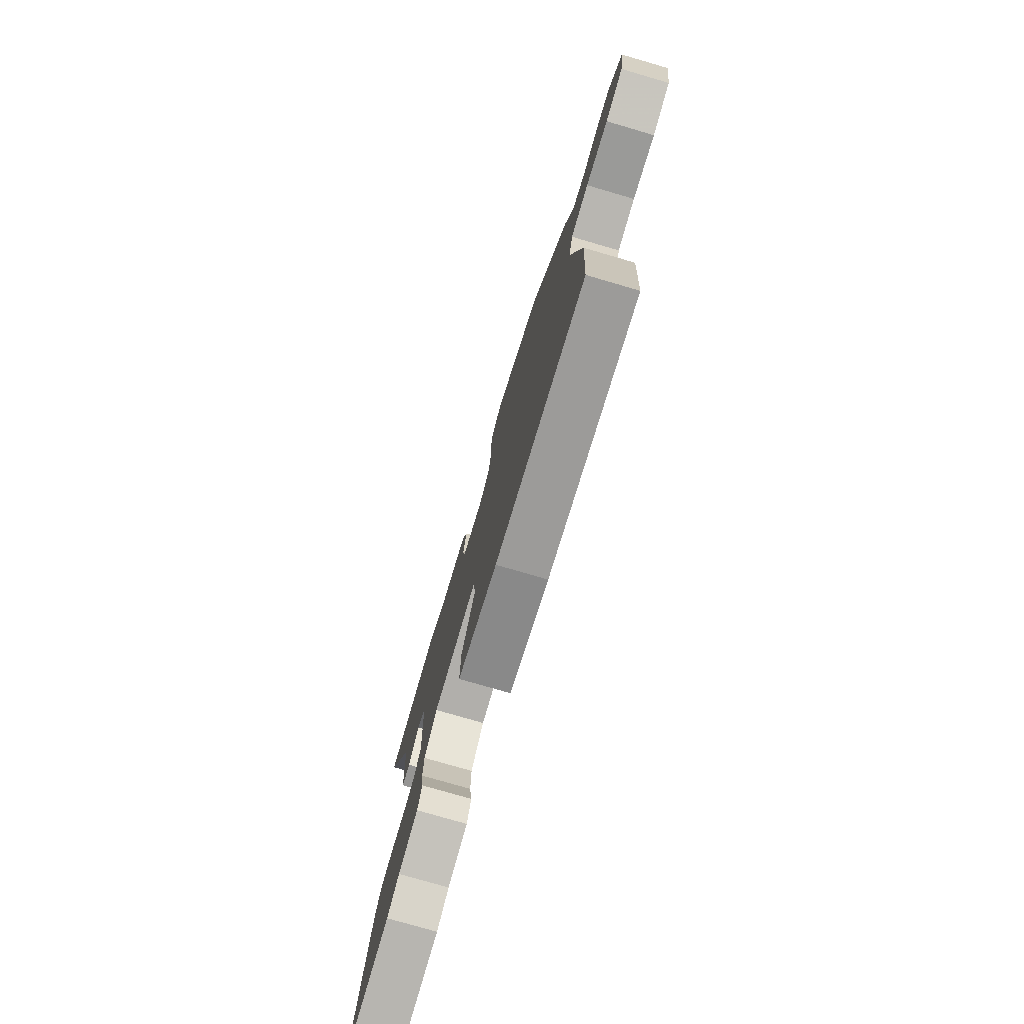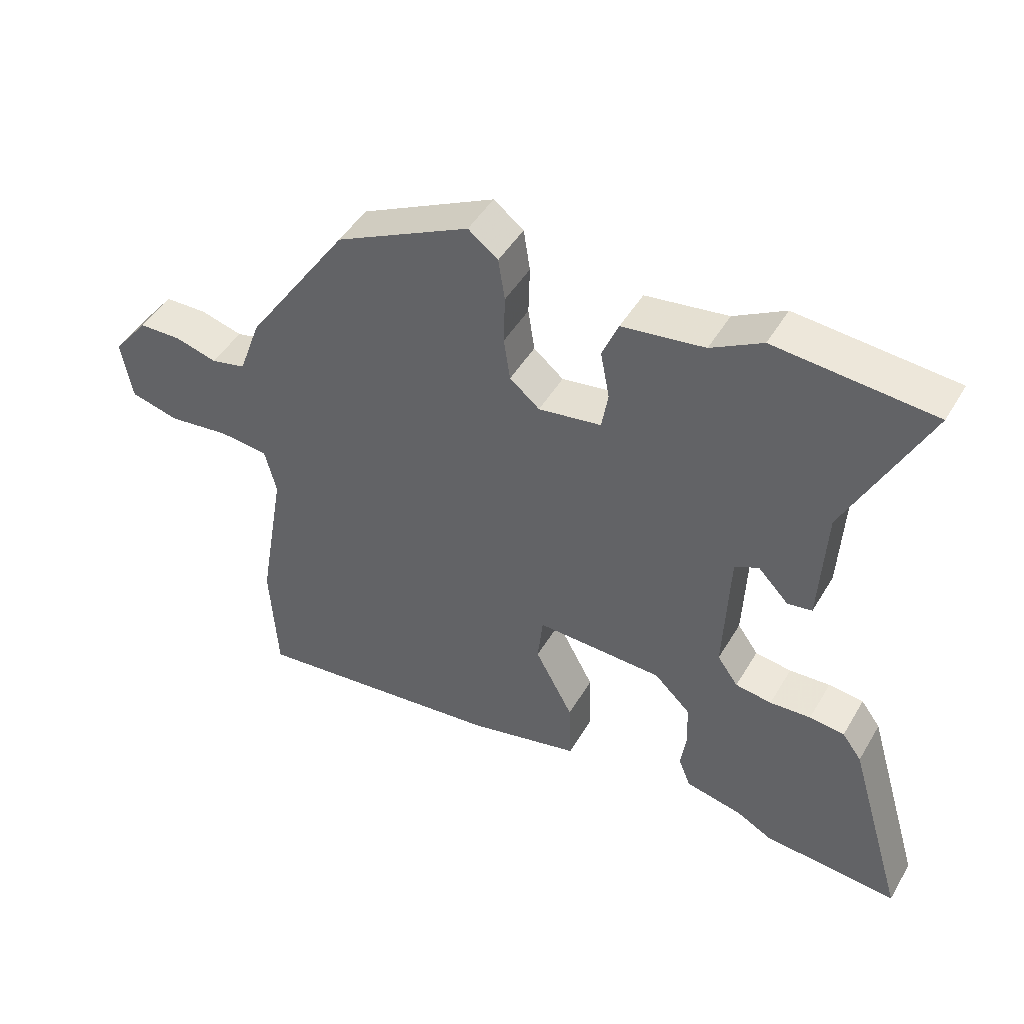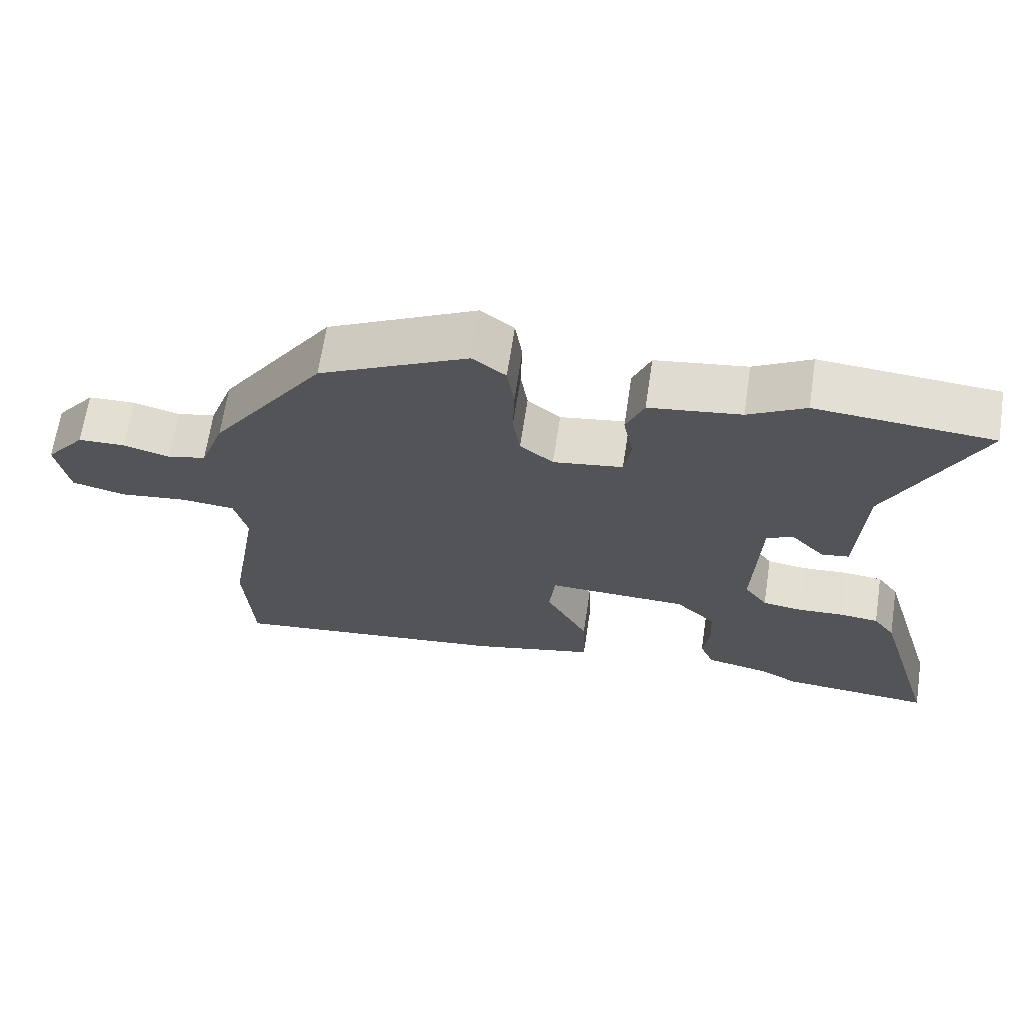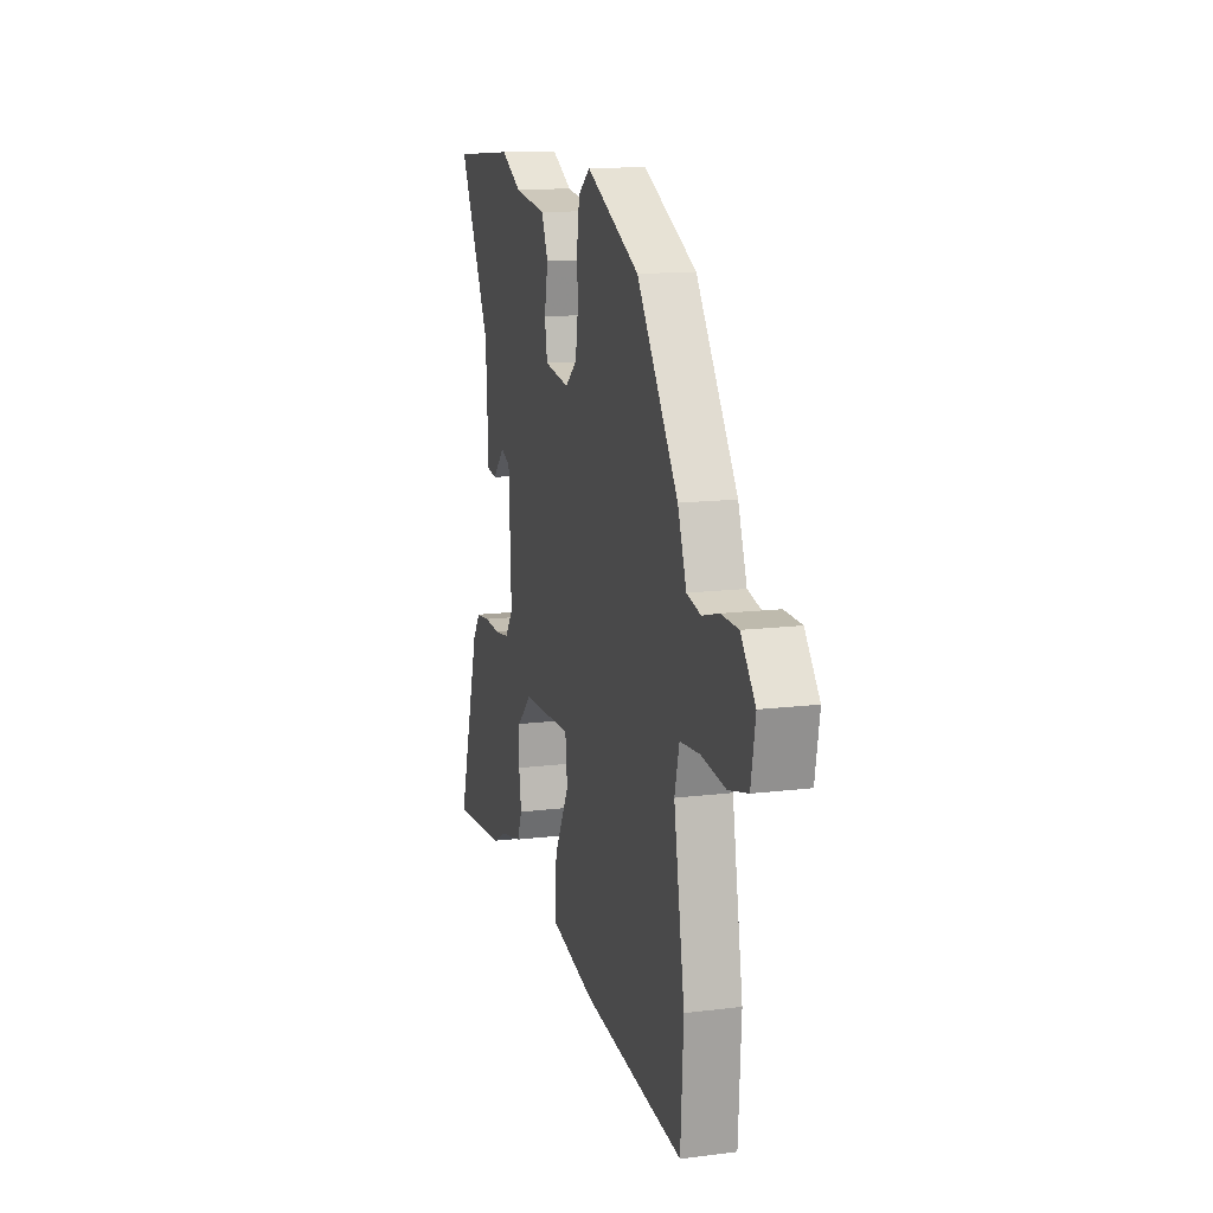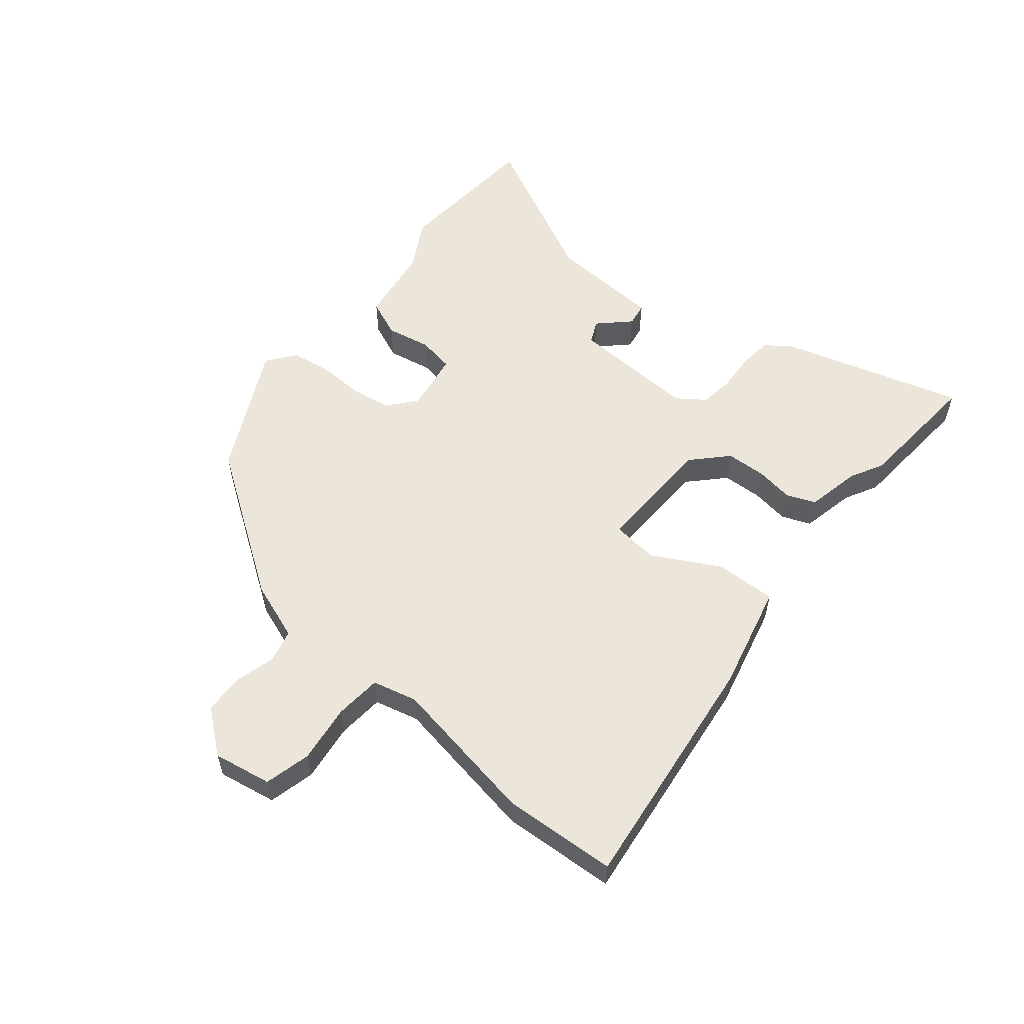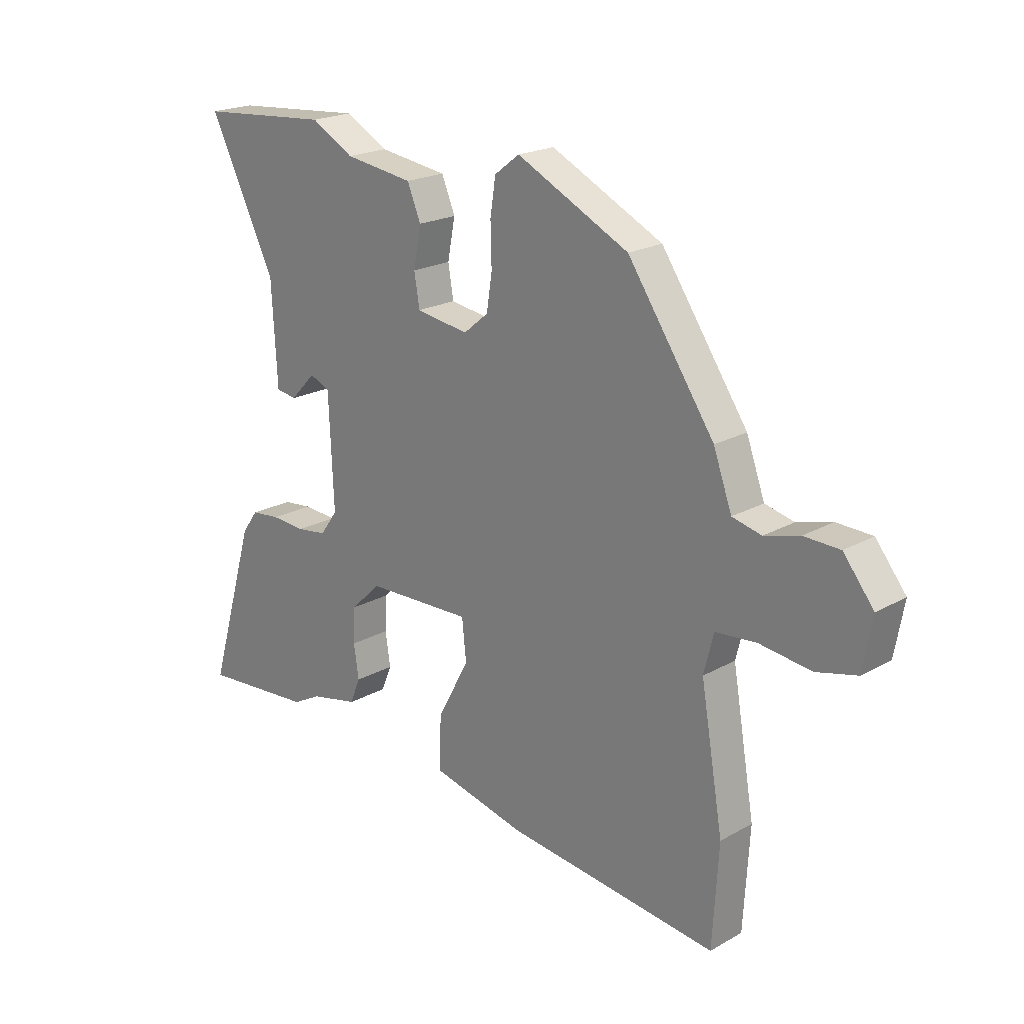
<metadata>
{"format":"obj","ext":"obj","renderer":"f3d","projection":"perspective","resolution":1024,"background":"white","views":[{"elev":-76.4,"azim":73.7,"up":"+Z"},{"elev":46.7,"azim":-150.9,"up":"+Z"},{"elev":66.5,"azim":-171.4,"up":"+Z"},{"elev":13.7,"azim":74.3,"up":"+Z"},{"elev":56.7,"azim":129.3,"up":"+Y"},{"elev":20.8,"azim":44.7,"up":"+Z"}]}
</metadata>
<code>
v 0.31 0.07 0.422
v 0.47 0.07 0.188
v 0.504 0.07 0.094
v 0.558 0.07 0.081
v 0.623 0.07 0.099
v 0.689 0.07 0.097
v 0.745 0.07 0.027
v 0.728 0.07 -0.068
v 0.653 0.07 -0.087
v 0.558 0.07 -0.075
v 0.482 0.07 -0.082
v 0.464 0.07 -0.154
v 0.506 0.07 -0.398
v 0.495 0.07 -0.583
v 0.101 0.07 -0.537
v -0.072 0.07 -0.496
v -0.069 0.07 -0.397
v -0.01 0.07 -0.287
v -0.018 0.07 -0.212
v -0.214 0.07 -0.218
v -0.27 0.07 -0.272
v -0.273 0.07 -0.337
v -0.264 0.07 -0.399
v -0.283 0.07 -0.446
v -0.371 0.07 -0.465
v -0.425 0.07 -0.494
v -0.634 0.07 -0.511
v -0.546 0.07 -0.214
v -0.516 0.07 -0.173
v -0.462 0.07 -0.167
v -0.399 0.07 -0.171
v -0.343 0.07 -0.163
v -0.311 0.07 -0.118
v -0.32 0.07 0.086
v -0.357 0.07 0.103
v -0.404 0.07 0.054
v -0.442 0.07 0.06
v -0.452 0.07 0.245
v -0.575 0.07 0.494
v -0.331 0.07 0.514
v -0.252 0.07 0.47
v -0.125 0.07 0.452
v -0.1 0.07 0.392
v -0.114 0.07 0.319
v -0.104 0.07 0.26
v -0.007 0.07 0.245
v 0.039 0.07 0.283
v 0.049 0.07 0.349
v 0.047 0.07 0.425
v 0.057 0.07 0.49
v 0.103 0.07 0.525
v 0.31 0 0.422
v 0.47 0 0.188
v 0.504 0 0.094
v 0.558 0 0.081
v 0.623 0 0.099
v 0.689 0 0.097
v 0.745 0 0.027
v 0.728 0 -0.068
v 0.653 0 -0.087
v 0.558 0 -0.075
v 0.482 0 -0.082
v 0.464 0 -0.154
v 0.506 0 -0.398
v 0.495 0 -0.583
v 0.101 0 -0.537
v -0.072 0 -0.496
v -0.069 0 -0.397
v -0.01 0 -0.287
v -0.018 0 -0.212
v -0.214 0 -0.218
v -0.27 0 -0.272
v -0.273 0 -0.337
v -0.264 0 -0.399
v -0.283 0 -0.446
v -0.371 0 -0.465
v -0.425 0 -0.494
v -0.634 0 -0.511
v -0.546 0 -0.214
v -0.516 0 -0.173
v -0.462 0 -0.167
v -0.399 0 -0.171
v -0.343 0 -0.163
v -0.311 0 -0.118
v -0.32 0 0.086
v -0.357 0 0.103
v -0.404 0 0.054
v -0.442 0 0.06
v -0.452 0 0.245
v -0.575 0 0.494
v -0.331 0 0.514
v -0.252 0 0.47
v -0.125 0 0.452
v -0.1 0 0.392
v -0.114 0 0.319
v -0.104 0 0.26
v -0.007 0 0.245
v 0.039 0 0.283
v 0.049 0 0.349
v 0.047 0 0.425
v 0.057 0 0.49
v 0.103 0 0.525
f 1 2 3
f 51 1 3
f 50 51 3
f 49 50 3
f 48 49 3
f 47 48 3
f 46 47 3
f 45 46 3
f 41 42 43 44
f 41 44 45
f 40 41 45
f 39 40 45
f 38 39 45
f 35 36 37 38
f 38 45 3
f 35 38 3
f 34 35 3
f 29 30 31
f 28 29 31
f 27 28 31
f 26 27 31
f 25 26 31
f 25 31 32
f 24 25 32
f 23 24 32
f 22 23 32
f 21 22 32 33
f 16 17 18
f 15 16 18
f 14 15 18
f 13 14 18
f 12 13 18
f 11 12 18 19
f 8 9 10
f 7 8 10
f 6 7 10
f 5 6 10
f 4 5 10
f 4 10 11
f 11 19 20
f 4 11 20
f 3 4 20
f 20 21 33 34
f 3 20 34
f 54 53 52
f 54 52 102
f 54 102 101
f 54 101 100
f 54 100 99
f 54 99 98
f 54 98 97
f 54 97 96
f 95 94 93 92
f 96 95 92
f 96 92 91
f 96 91 90
f 96 90 89
f 89 88 87 86
f 54 96 89
f 54 89 86
f 54 86 85
f 82 81 80
f 82 80 79
f 82 79 78
f 82 78 77
f 82 77 76
f 83 82 76
f 83 76 75
f 83 75 74
f 83 74 73
f 84 83 73 72
f 69 68 67
f 69 67 66
f 69 66 65
f 69 65 64
f 69 64 63
f 70 69 63 62
f 61 60 59
f 61 59 58
f 61 58 57
f 61 57 56
f 61 56 55
f 62 61 55
f 71 70 62
f 71 62 55
f 71 55 54
f 85 84 72 71
f 85 71 54
f 1 52 53 2
f 2 53 54 3
f 3 54 55 4
f 4 55 56 5
f 5 56 57 6
f 6 57 58 7
f 7 58 59 8
f 8 59 60 9
f 9 60 61 10
f 10 61 62 11
f 11 62 63 12
f 12 63 64 13
f 13 64 65 14
f 14 65 66 15
f 15 66 67 16
f 16 67 68 17
f 17 68 69 18
f 18 69 70 19
f 19 70 71 20
f 20 71 72 21
f 21 72 73 22
f 22 73 74 23
f 23 74 75 24
f 24 75 76 25
f 25 76 77 26
f 26 77 78 27
f 27 78 79 28
f 28 79 80 29
f 29 80 81 30
f 30 81 82 31
f 31 82 83 32
f 32 83 84 33
f 33 84 85 34
f 34 85 86 35
f 35 86 87 36
f 36 87 88 37
f 37 88 89 38
f 38 89 90 39
f 39 90 91 40
f 40 91 92 41
f 41 92 93 42
f 42 93 94 43
f 43 94 95 44
f 44 95 96 45
f 45 96 97 46
f 46 97 98 47
f 47 98 99 48
f 48 99 100 49
f 49 100 101 50
f 50 101 102 51
f 51 102 52 1

</code>
